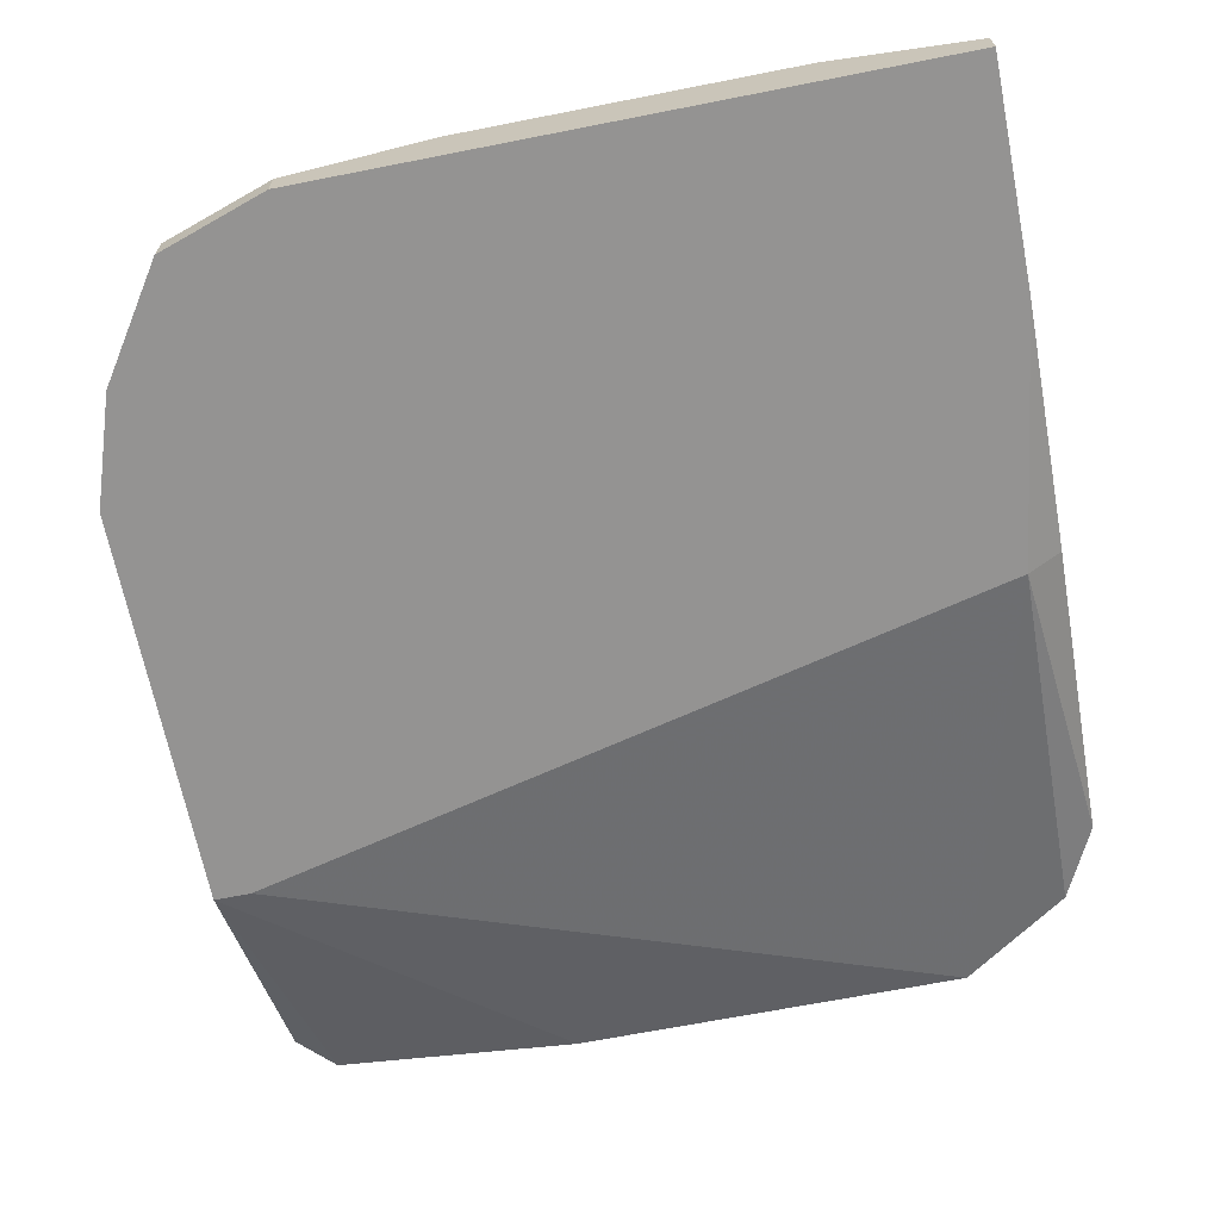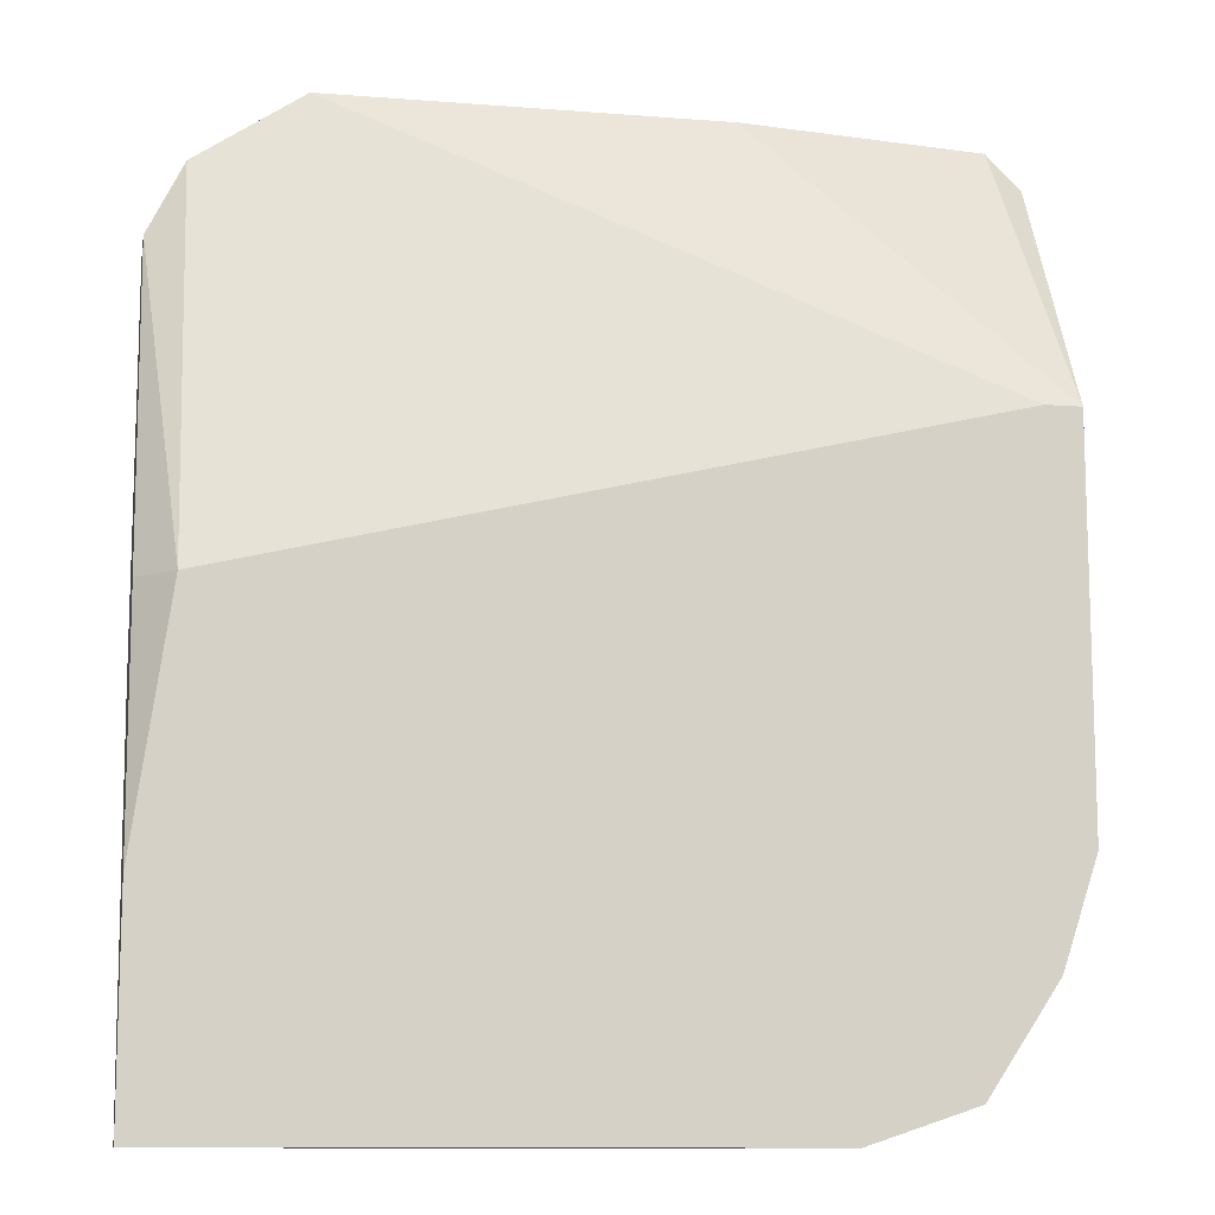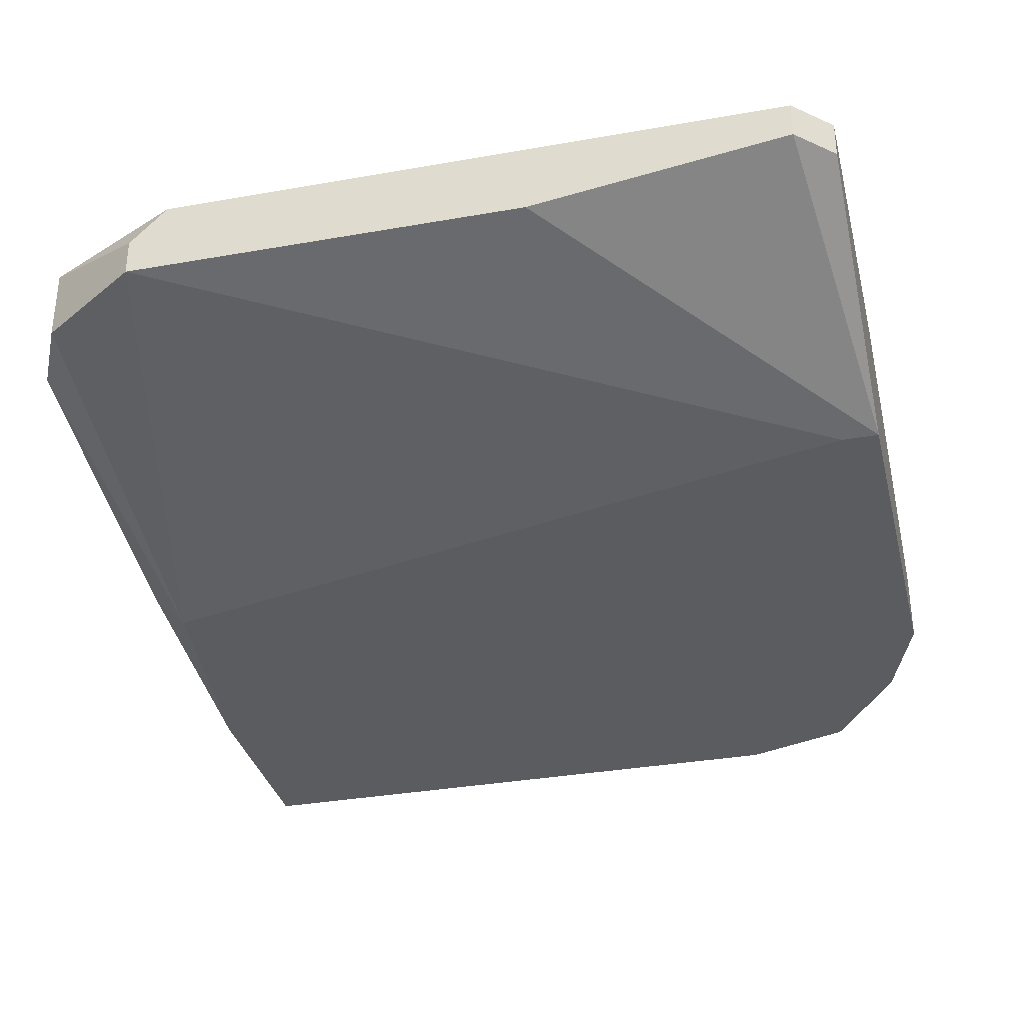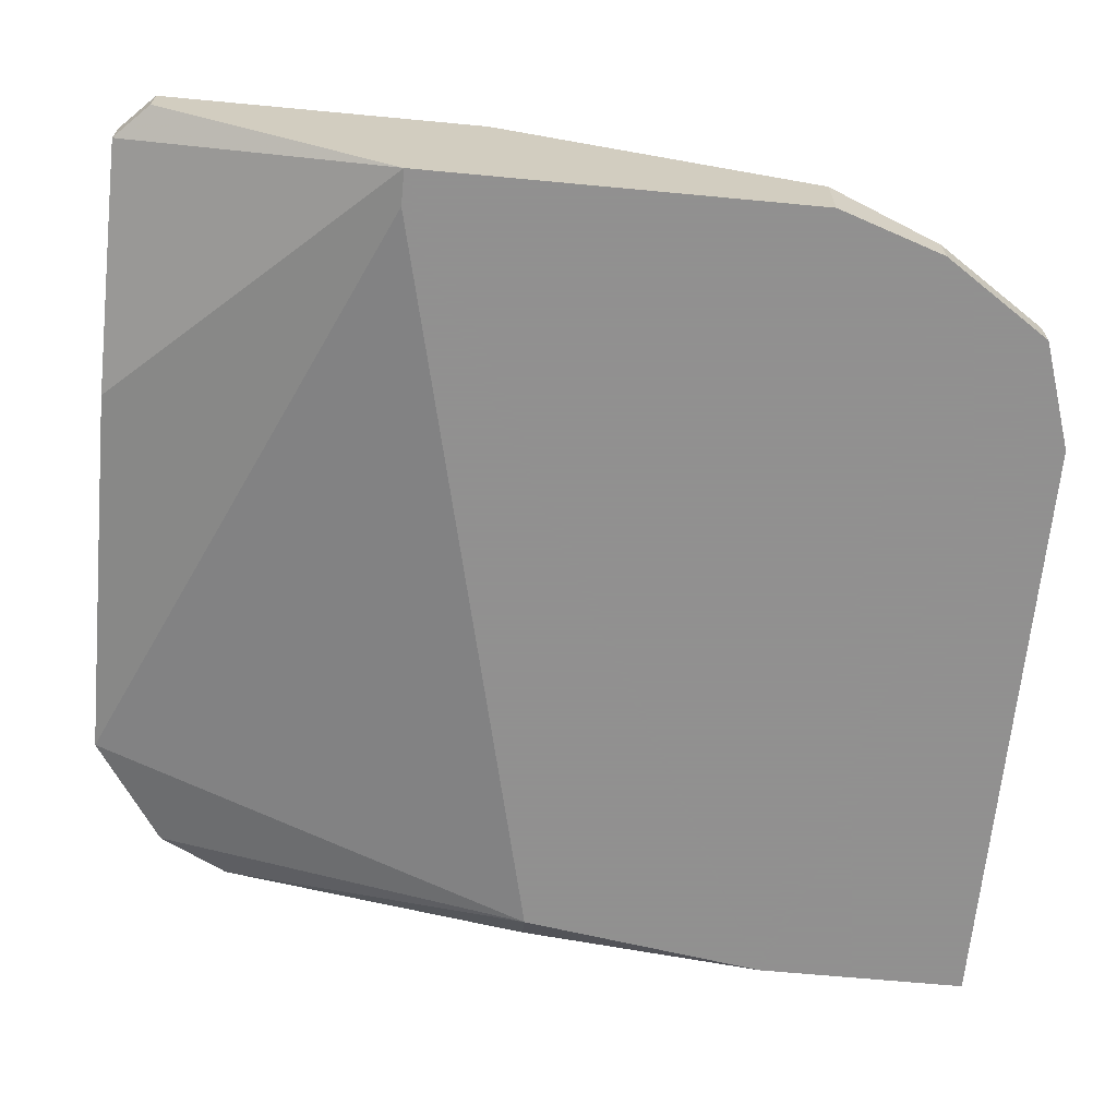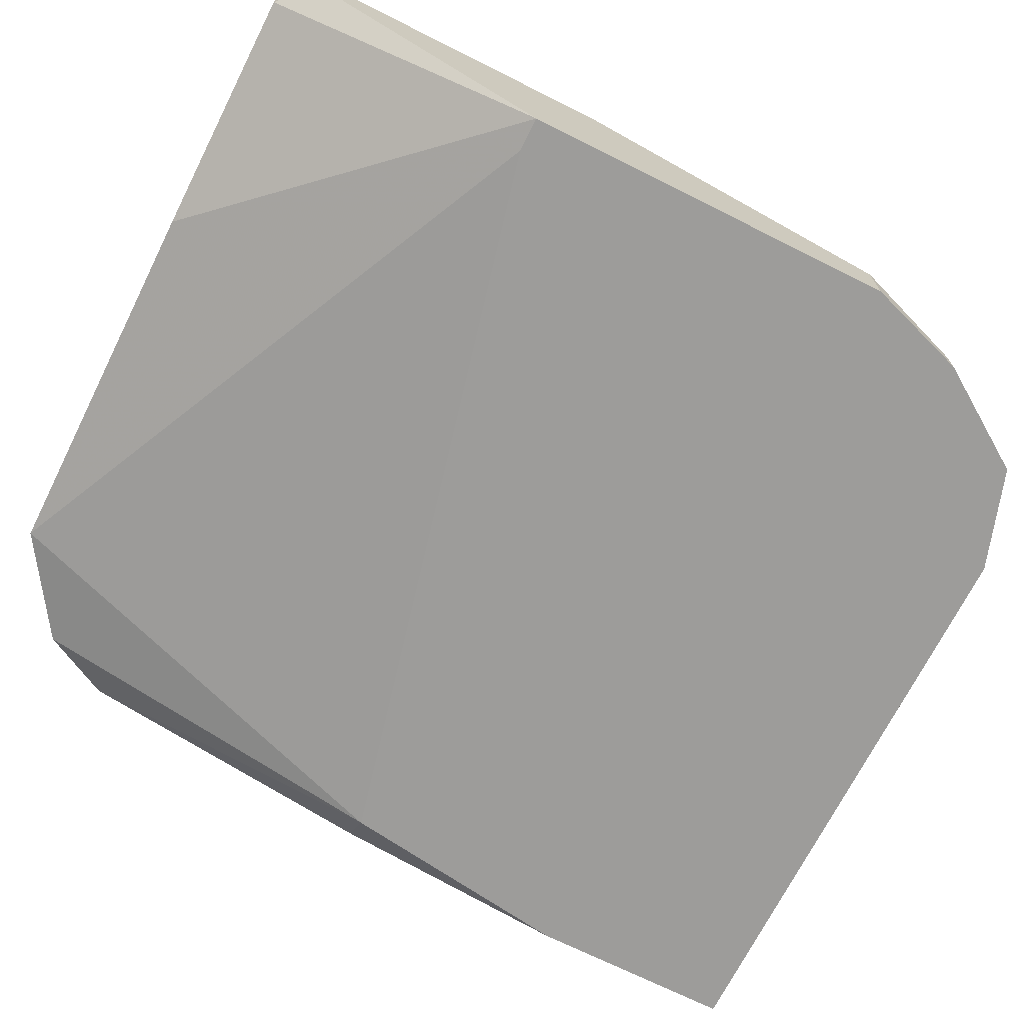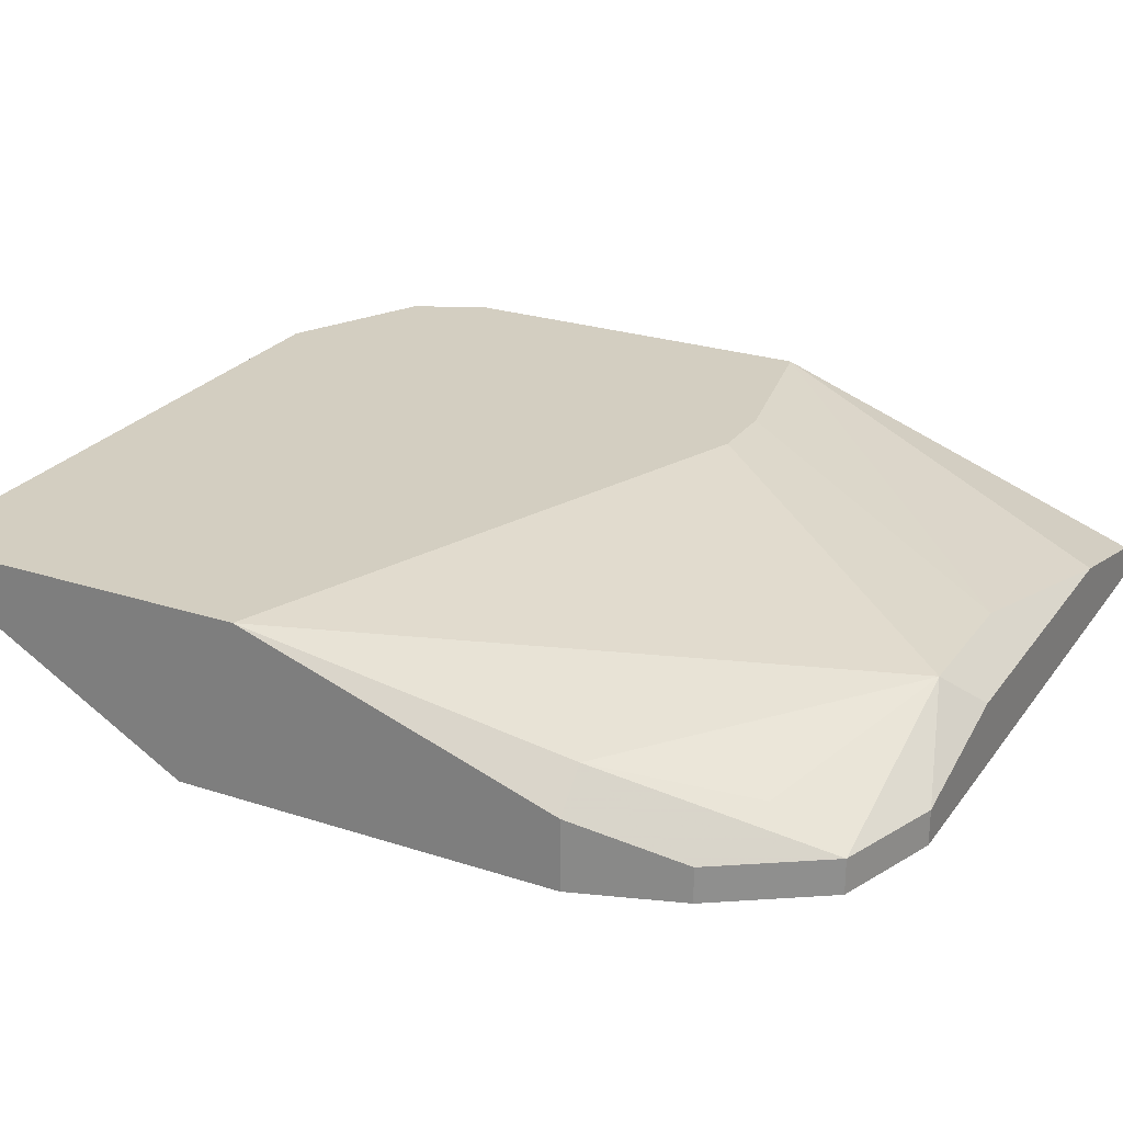
<metadata>
{"format":"obj","ext":"obj","renderer":"f3d","projection":"perspective","resolution":1024,"background":"white","views":[{"elev":-66.8,"azim":-168.8,"up":"+Y"},{"elev":-11.3,"azim":-10.7,"up":"+Z"},{"elev":-33.6,"azim":13.6,"up":"+Y"},{"elev":-65.8,"azim":84.6,"up":"+Y"},{"elev":-70.1,"azim":63.4,"up":"+Y"},{"elev":25.3,"azim":117.7,"up":"+Y"}]}
</metadata>
<code>
v -0.01191 0.0159 -0.04846
v 0.0312 0.02527 -0.001598
v 0.0312 0.02339 -0.001598
v -0.01191 0.01777 -0.04846
v 0.0312 0.02527 -0.01847
v 0.0312 0.01964 -0.03534
v 0.0312 0.0159 -0.01472
v 0.02932 0.0159 -0.01472
v 0.0312 0.0159 -0.03534
v 0.02932 0.02527 0.000276
v 0.02932 0.02339 0.000276
v 0.02932 0.02152 -0.03534
v -0.01191 0.0159 -0.03721
v 0.02932 0.01777 -0.04096
v 0.02932 0.0159 -0.04096
v 0.02557 0.01964 -0.04283
v 0.02557 0.01777 -0.04658
v 0.02557 0.0159 -0.04658
v 0.01995 0.01777 -0.04846
v 0.01995 0.0159 -0.04846
v -0.01191 0.01777 -0.02409
v 0.0162 0.02152 0.000276
v 0.01433 0.02152 -0.04658
v 0.01245 0.01964 -0.04846
v 0.00683 0.02152 -0.04658
v 0.001207 0.02527 -0.02971
v -0.002542 0.02527 0.000276
v -0.002542 0.02527 -0.02971
v -0.004416 0.02339 0.000276
v -0.004416 0.02152 0.000276
v -0.004416 0.01964 -0.04846
v -0.01004 0.02527 -0.003473
v -0.01004 0.02152 -0.003473
v -0.01004 0.0159 -0.02409
v -0.01191 0.02527 -0.007221
v -0.01191 0.02527 -0.02784
v -0.01191 0.02152 -0.007221
f 25 31 36
f 4 36 31
f 12 23 5
f 26 5 23
f 29 27 32
f 24 31 25
f 24 25 23
f 24 23 19
f 20 1 4
f 20 4 31
f 20 31 24
f 20 24 19
f 11 3 2
f 11 2 10
f 11 10 27
f 11 27 29
f 11 29 30
f 11 30 22
f 7 3 11
f 7 11 22
f 7 22 30
f 7 30 8
f 6 12 5
f 6 5 2
f 6 2 3
f 6 3 7
f 6 7 9
f 17 18 20
f 17 20 19
f 17 19 23
f 28 26 23
f 28 23 25
f 28 25 36
f 28 36 35
f 28 35 32
f 28 32 27
f 28 27 10
f 28 10 2
f 28 2 5
f 28 5 26
f 33 30 29
f 33 29 32
f 34 8 30
f 34 30 33
f 16 17 23
f 16 23 12
f 16 12 17
f 37 33 32
f 37 32 35
f 37 21 34
f 37 34 33
f 13 34 21
f 13 21 37
f 13 37 35
f 13 35 36
f 13 36 4
f 13 4 1
f 13 1 20
f 13 20 18
f 13 18 15
f 13 15 9
f 13 9 7
f 13 7 8
f 13 8 34
f 14 15 18
f 14 18 17
f 14 17 12
f 14 12 6
f 14 6 9
f 14 9 15

</code>
